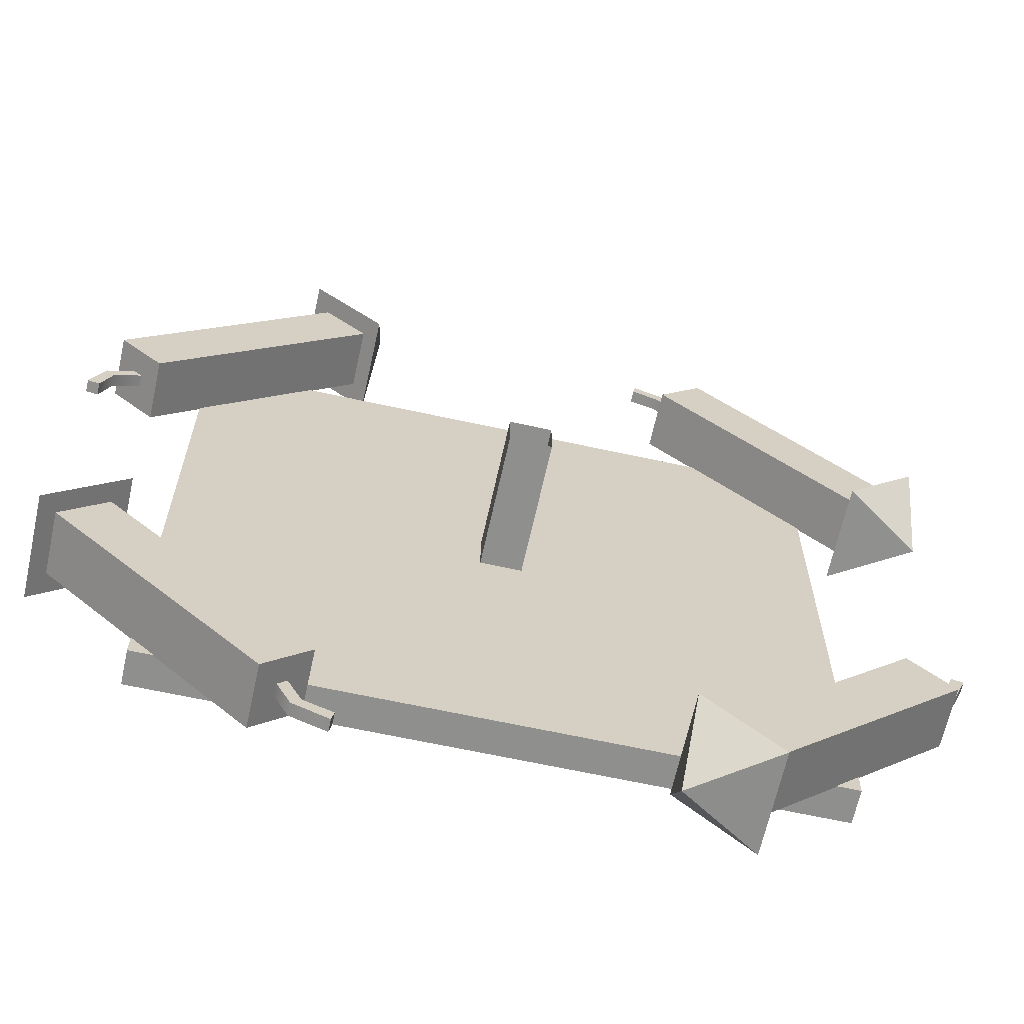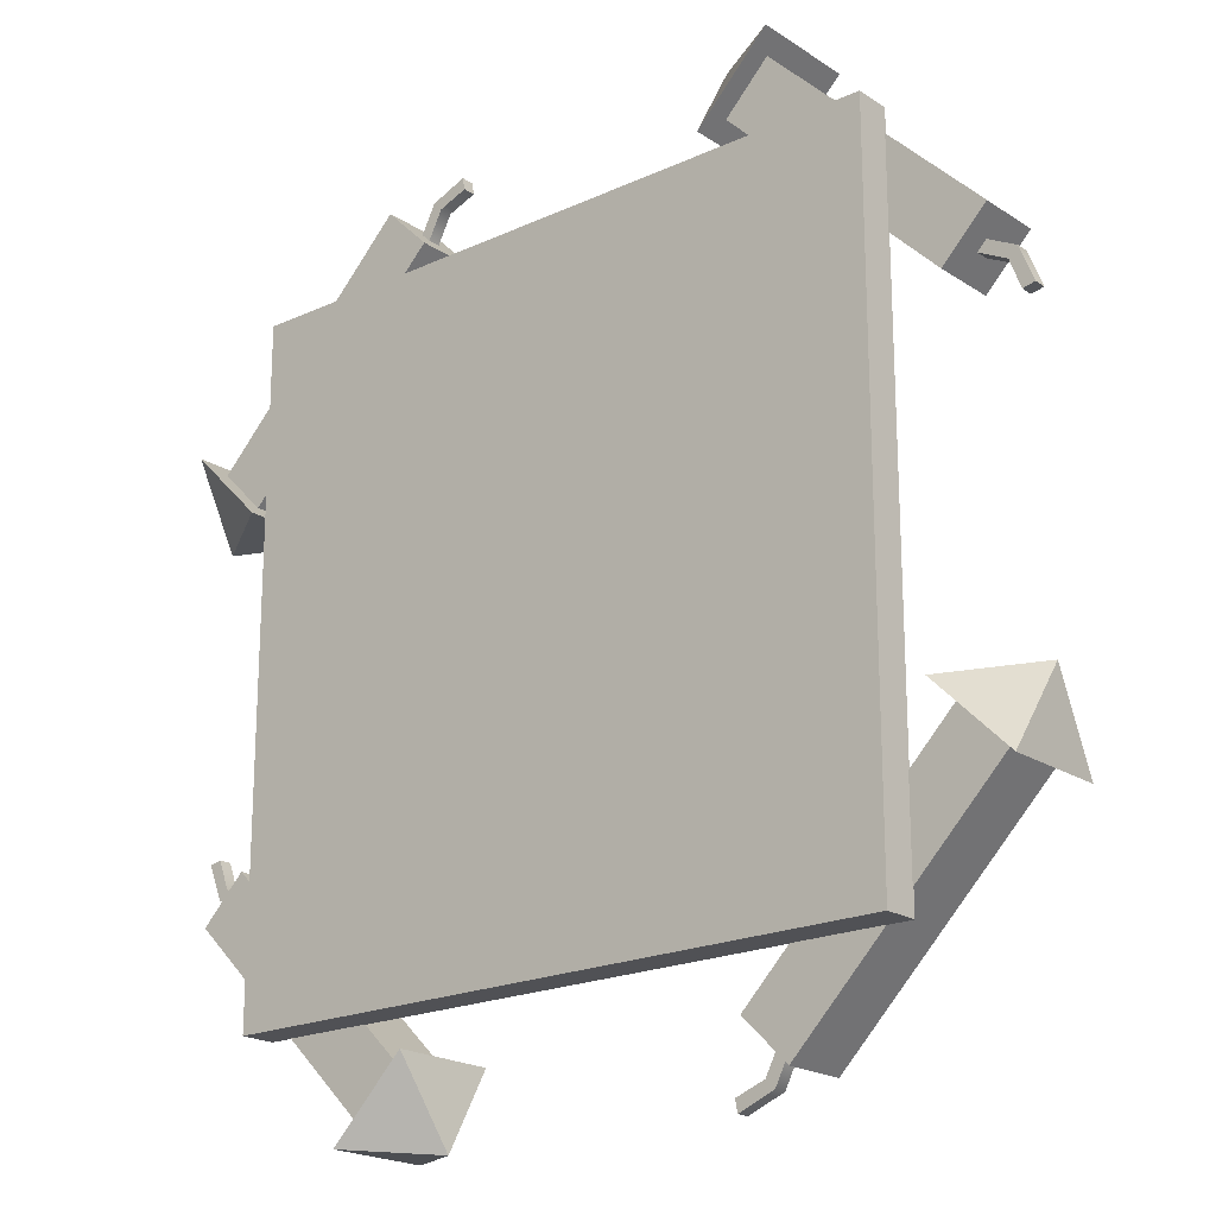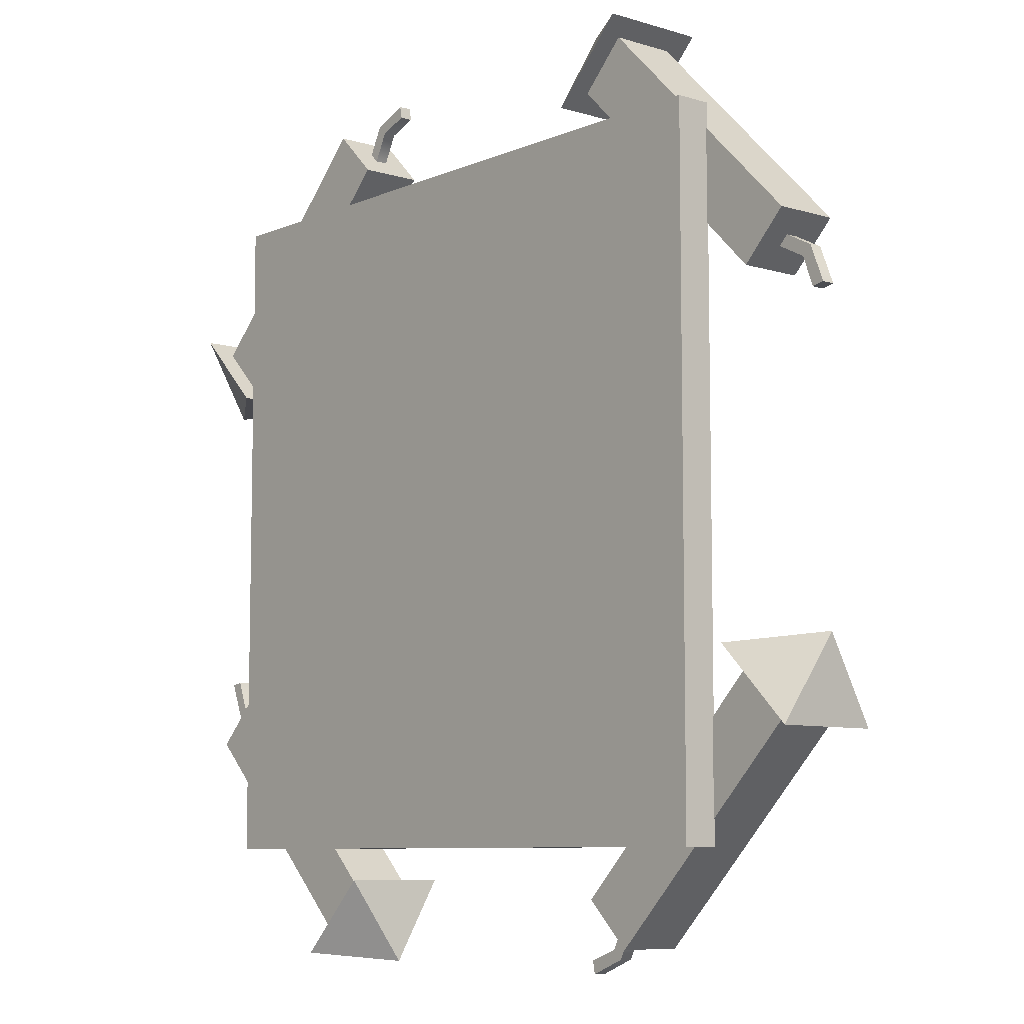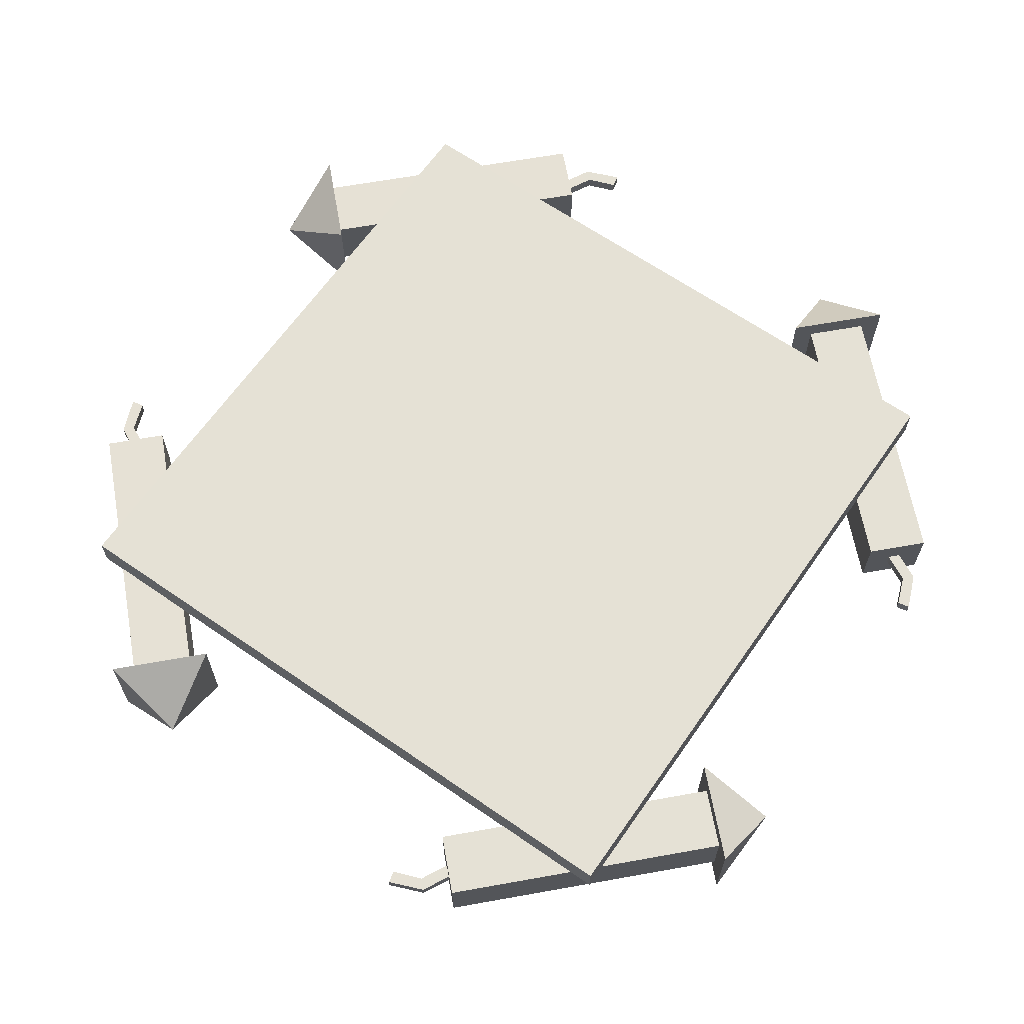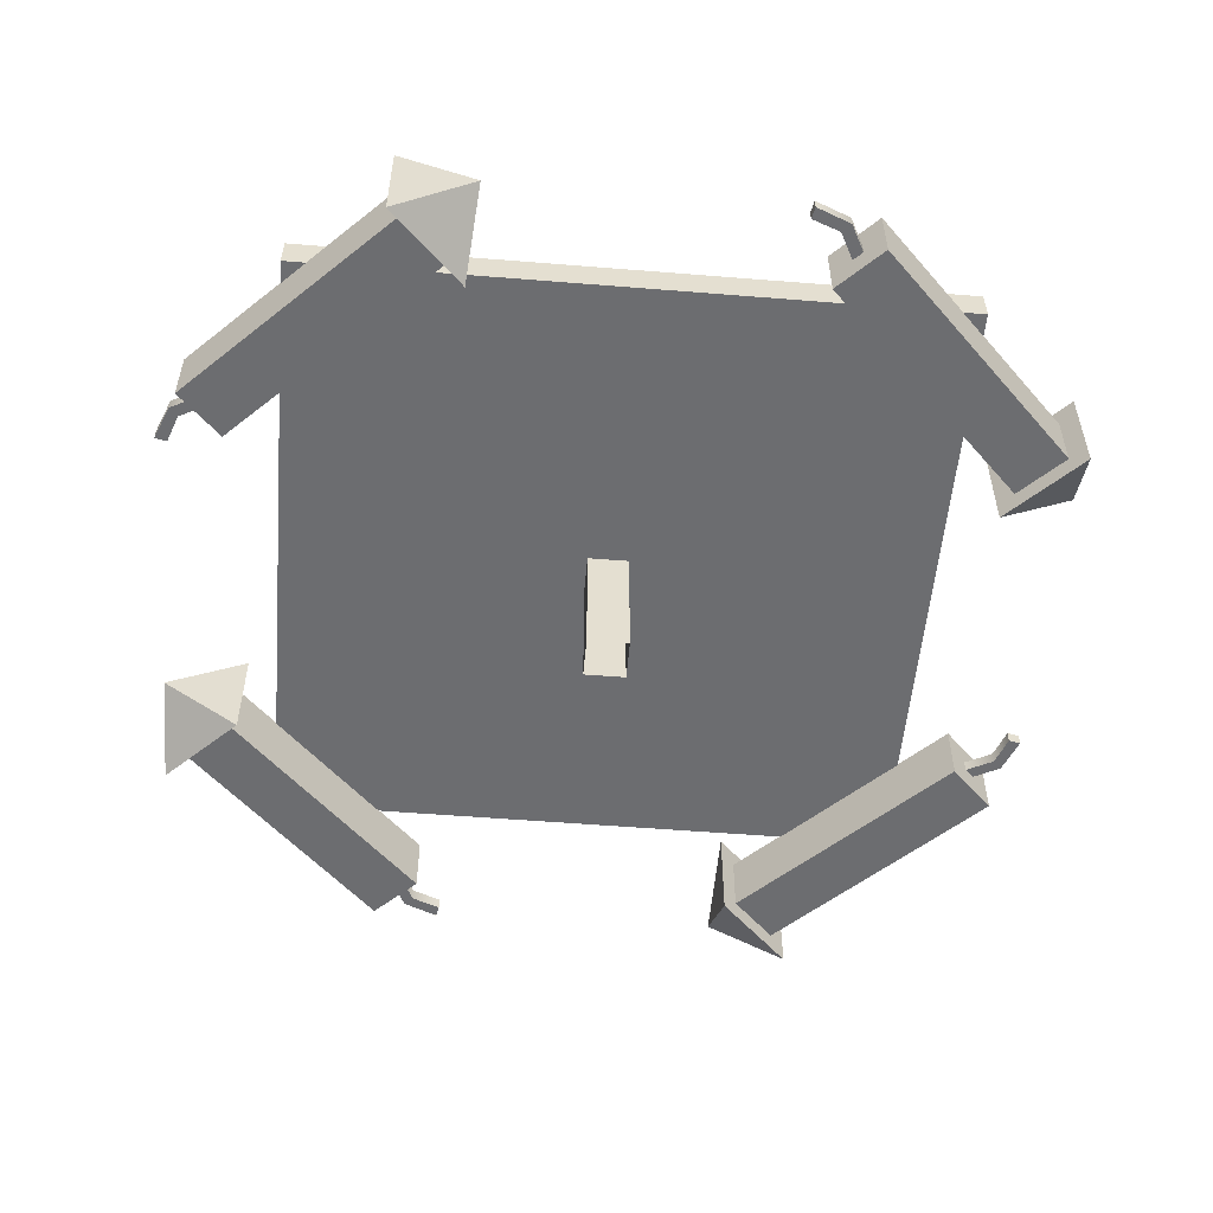
<metadata>
{"format":"obj","ext":"obj","renderer":"f3d","projection":"perspective","resolution":1024,"background":"white","views":[{"elev":-65.2,"azim":167.6,"up":"+Y"},{"elev":-20.2,"azim":40.1,"up":"+Y"},{"elev":-8.0,"azim":49.7,"up":"+Y"},{"elev":64.9,"azim":124.9,"up":"+Z"},{"elev":-54.0,"azim":-94.9,"up":"+Z"}]}
</metadata>
<code>
g emperors_palace2_firewheel_inner
v -1 -1 0.3115
v -1 -1 0.2075
v -1 1 0.2075
v -1 1 0.3115
v -1 -1 0.2075
v 1 -1 0.2075
v 1 1 0.2075
v -1 1 0.2075
v 1 -1 0.2075
v 1 -1 0.3115
v 1 1 0.3115
v 1 1 0.2075
v 0.7943 -0.7943 0.3115
v -0.7943 -0.7943 0.3115
v -0.7943 0.7943 0.3115
v 0.7943 0.7943 0.3115
v -1 -1 0.2075
v -1 -1 0.3115
v 1 -1 0.3115
v 1 -1 0.2075
v 1 1 0.2075
v 1 1 0.3115
v -1 1 0.3115
v -1 1 0.2075
v -0.06322 -0.06322 0.2075
v -0.06322 -0.06322 -0.2075
v -0.06322 0.06322 -0.2075
v -0.06322 0.06322 0.2075
v 0.06322 -0.06322 -0.2075
v 0.06322 -0.06322 0.2075
v 0.06322 0.06322 0.2075
v 0.06322 0.06322 -0.2075
v -0.06322 -0.06322 -0.2075
v -0.06322 -0.06322 0.2075
v 0.06322 -0.06322 0.2075
v 0.06322 -0.06322 -0.2075
v 0.06322 0.06322 -0.2075
v 0.06322 0.06322 0.2075
v -0.06322 0.06322 0.2075
v -0.06322 0.06322 -0.2075
v -0.7943 -0.7943 0.3115
v -1 -1 0.3115
v -1 1 0.3115
v -0.7943 0.7943 0.3115
v 0.7943 0.7943 0.3115
v 1 1 0.3115
v 1 -1 0.3115
v 0.7943 -0.7943 0.3115
v 0.7943 -0.7943 0.3115
v 1 -1 0.3115
v -1 -1 0.3115
v -0.7943 -0.7943 0.3115
v -0.7943 0.7943 0.3115
v -1 1 0.3115
v 1 1 0.3115
v 0.7943 0.7943 0.3115
v -0.4554 -1.339 0.1174
v -0.4779 -1.096 -0.03896
v -0.6984 -1.317 -0.03893
v -0.478 -1.096 0.2735
v -0.4554 -1.339 0.1174
v -0.6985 -1.317 0.2736
v -0.4779 -1.096 -0.03896
v -0.478 -1.096 0.2735
v -0.6985 -1.317 0.2736
v -0.6984 -1.317 -0.03893
v -0.6984 -1.317 -0.03893
v -0.6985 -1.317 0.2736
v -0.4554 -1.339 0.1174
v -0.4779 -1.096 -0.03896
v -0.4554 -1.339 0.1174
v -0.478 -1.096 0.2735
v -0.522 -1.14 0.02354
v -1.142 -0.5224 0.02313
v -1.274 -0.6552 0.02315
v -0.6543 -1.273 0.02357
v -0.6543 -1.273 0.02357
v -1.274 -0.6552 0.02315
v -1.274 -0.6551 0.2107
v -0.6544 -1.273 0.2111
v -0.6544 -1.273 0.2111
v -1.274 -0.6551 0.2107
v -1.142 -0.5223 0.2106
v -0.5221 -1.14 0.211
v -0.5221 -1.14 0.211
v -1.142 -0.5223 0.2106
v -1.142 -0.5224 0.02313
v -0.522 -1.14 0.02354
v -1.274 -0.6551 0.2107
v -1.274 -0.6552 0.02315
v -1.142 -0.5224 0.02313
v -1.142 -0.5223 0.2106
v -0.6551 1.274 0.2107
v -0.6552 1.274 0.02315
v -0.5224 1.142 0.02313
v -0.5223 1.142 0.2106
v -1.14 0.5221 0.211
v -0.5223 1.142 0.2106
v -0.5224 1.142 0.02313
v -1.14 0.522 0.02354
v -1.273 0.6544 0.2111
v -0.6551 1.274 0.2107
v -0.5223 1.142 0.2106
v -1.14 0.5221 0.211
v -1.273 0.6543 0.02357
v -0.6552 1.274 0.02315
v -0.6551 1.274 0.2107
v -1.273 0.6544 0.2111
v -1.14 0.522 0.02354
v -0.5224 1.142 0.02313
v -0.6552 1.274 0.02315
v -1.273 0.6543 0.02357
v -1.096 0.4779 -0.03896
v -1.339 0.4554 0.1174
v -1.096 0.478 0.2735
v -1.317 0.6984 -0.03893
v -1.317 0.6985 0.2736
v -1.339 0.4554 0.1174
v -1.096 0.4779 -0.03896
v -1.096 0.478 0.2735
v -1.317 0.6985 0.2736
v -1.317 0.6984 -0.03893
v -1.096 0.478 0.2735
v -1.339 0.4554 0.1174
v -1.317 0.6985 0.2736
v -1.339 0.4554 0.1174
v -1.096 0.4779 -0.03896
v -1.317 0.6984 -0.03893
v 0.4554 1.339 0.1174
v 0.4779 1.096 -0.03896
v 0.6984 1.317 -0.03893
v 0.478 1.096 0.2735
v 0.4554 1.339 0.1174
v 0.6985 1.317 0.2736
v 0.4779 1.096 -0.03896
v 0.478 1.096 0.2735
v 0.6985 1.317 0.2736
v 0.6984 1.317 -0.03893
v 0.6984 1.317 -0.03893
v 0.6985 1.317 0.2736
v 0.4554 1.339 0.1174
v 0.4779 1.096 -0.03896
v 0.4554 1.339 0.1174
v 0.478 1.096 0.2735
v 0.522 1.14 0.02354
v 1.142 0.5224 0.02313
v 1.274 0.6552 0.02315
v 0.6543 1.273 0.02356
v 0.6543 1.273 0.02356
v 1.274 0.6552 0.02315
v 1.274 0.6551 0.2107
v 0.6544 1.273 0.2111
v 0.6544 1.273 0.2111
v 1.274 0.6551 0.2107
v 1.142 0.5223 0.2106
v 0.5221 1.14 0.211
v 0.5221 1.14 0.211
v 1.142 0.5223 0.2106
v 1.142 0.5224 0.02313
v 0.522 1.14 0.02354
v 1.274 0.6551 0.2107
v 1.274 0.6552 0.02315
v 1.142 0.5224 0.02313
v 1.142 0.5223 0.2106
v 0.6551 -1.274 0.2107
v 0.6552 -1.274 0.02315
v 0.5224 -1.142 0.02313
v 0.5223 -1.142 0.2106
v 1.14 -0.5221 0.211
v 0.5223 -1.142 0.2106
v 0.5224 -1.142 0.02313
v 1.14 -0.522 0.02354
v 1.273 -0.6544 0.2111
v 0.6551 -1.274 0.2107
v 0.5223 -1.142 0.2106
v 1.14 -0.5221 0.211
v 1.273 -0.6543 0.02356
v 0.6552 -1.274 0.02315
v 0.6551 -1.274 0.2107
v 1.273 -0.6544 0.2111
v 1.14 -0.522 0.02354
v 0.5224 -1.142 0.02313
v 0.6552 -1.274 0.02315
v 1.273 -0.6543 0.02356
v 1.096 -0.4779 -0.03896
v 1.339 -0.4554 0.1174
v 1.096 -0.478 0.2735
v 1.317 -0.6984 -0.03893
v 1.317 -0.6985 0.2736
v 1.339 -0.4554 0.1174
v 1.096 -0.4779 -0.03896
v 1.096 -0.478 0.2735
v 1.317 -0.6985 0.2736
v 1.317 -0.6984 -0.03893
v 1.096 -0.478 0.2735
v 1.339 -0.4554 0.1174
v 1.317 -0.6985 0.2736
v 1.339 -0.4554 0.1174
v 1.096 -0.4779 -0.03896
v 1.317 -0.6984 -0.03893
v -0.5328 1.278 0.09806
v -0.4456 1.31 0.09803
v -0.4529 1.347 0.09803
v -0.5594 1.304 0.09806
v -0.5754 1.195 0.09808
v -0.5594 1.304 0.1357
v -0.4529 1.347 0.1357
v -0.4455 1.31 0.1356
v -0.5328 1.278 0.1357
v -0.6021 1.221 0.1357
v -0.5594 1.304 0.09806
v -0.4529 1.347 0.09803
v -0.4529 1.347 0.1357
v -0.5594 1.304 0.1357
v -0.6021 1.221 0.09809
v -0.5328 1.278 0.1357
v -0.4455 1.31 0.1356
v -0.4456 1.31 0.09803
v -0.5328 1.278 0.09806
v -0.5754 1.195 0.1357
v -0.4529 1.347 0.1357
v -0.4529 1.347 0.09803
v -0.4456 1.31 0.09803
v -0.4455 1.31 0.1356
v -1.278 -0.5328 0.09806
v -1.31 -0.4456 0.09803
v -1.347 -0.4529 0.09803
v -1.304 -0.5594 0.09806
v -1.195 -0.5754 0.09808
v -0.5754 1.195 0.1357
v -0.5328 1.278 0.09806
v -0.5754 1.195 0.09808
v -0.6021 1.221 0.09809
v -0.5594 1.304 0.1357
v -0.6021 1.221 0.1357
v -0.6021 1.221 0.1357
v -0.5328 1.278 0.1357
v -0.5754 1.195 0.1357
v -0.5754 1.195 0.09808
v -0.5594 1.304 0.09806
v -0.6021 1.221 0.09809
v -1.304 -0.5594 0.1357
v -1.347 -0.4529 0.1357
v -1.31 -0.4455 0.1356
v -1.278 -0.5328 0.1357
v -1.221 -0.6021 0.1357
v -1.304 -0.5594 0.09806
v -1.347 -0.4529 0.09803
v -1.347 -0.4529 0.1357
v -1.304 -0.5594 0.1357
v -1.221 -0.6021 0.09809
v -1.278 -0.5328 0.1357
v -1.31 -0.4455 0.1356
v -1.31 -0.4456 0.09803
v -1.278 -0.5328 0.09806
v -1.195 -0.5754 0.1357
v -1.347 -0.4529 0.1357
v -1.347 -0.4529 0.09803
v -1.31 -0.4456 0.09803
v -1.31 -0.4455 0.1356
v -1.195 -0.5754 0.1357
v -1.278 -0.5328 0.09806
v -1.195 -0.5754 0.09808
v -1.221 -0.6021 0.09809
v -1.304 -0.5594 0.1357
v -1.221 -0.6021 0.1357
v -1.221 -0.6021 0.1357
v -1.278 -0.5328 0.1357
v -1.195 -0.5754 0.1357
v -1.195 -0.5754 0.09808
v -1.304 -0.5594 0.09806
v -1.221 -0.6021 0.09809
v 0.5328 -1.278 0.09806
v 0.4456 -1.31 0.09803
v 0.4529 -1.347 0.09803
v 0.5594 -1.304 0.09806
v 0.5754 -1.195 0.09808
v 0.5594 -1.304 0.1357
v 0.4529 -1.347 0.1357
v 0.4455 -1.31 0.1356
v 0.5328 -1.278 0.1357
v 0.6021 -1.221 0.1357
v 0.5594 -1.304 0.09806
v 0.4529 -1.347 0.09803
v 0.4529 -1.347 0.1357
v 0.5594 -1.304 0.1357
v 0.6021 -1.221 0.09809
v 0.5328 -1.278 0.1357
v 0.4455 -1.31 0.1356
v 0.4456 -1.31 0.09803
v 0.5328 -1.278 0.09806
v 0.5754 -1.195 0.1357
v 0.4529 -1.347 0.1357
v 0.4529 -1.347 0.09803
v 0.4456 -1.31 0.09803
v 0.4455 -1.31 0.1356
v 0.5754 -1.195 0.1357
v 0.5328 -1.278 0.09806
v 0.5754 -1.195 0.09808
v 0.6021 -1.221 0.09809
v 0.5594 -1.304 0.1357
v 0.6021 -1.221 0.1357
v 0.6021 -1.221 0.1357
v 0.5328 -1.278 0.1357
v 0.5754 -1.195 0.1357
v 0.5754 -1.195 0.09808
v 0.5594 -1.304 0.09806
v 0.6021 -1.221 0.09809
v 1.278 0.5328 0.09806
v 1.31 0.4456 0.09803
v 1.347 0.4529 0.09803
v 1.304 0.5594 0.09806
v 1.195 0.5754 0.09808
v 1.304 0.5594 0.1357
v 1.347 0.4529 0.1357
v 1.31 0.4455 0.1356
v 1.278 0.5328 0.1357
v 1.221 0.6021 0.1357
v 1.304 0.5594 0.09806
v 1.347 0.4529 0.09803
v 1.347 0.4529 0.1357
v 1.304 0.5594 0.1357
v 1.221 0.6021 0.09809
v 1.278 0.5328 0.1357
v 1.31 0.4455 0.1356
v 1.31 0.4456 0.09803
v 1.278 0.5328 0.09806
v 1.195 0.5754 0.1357
v 1.347 0.4529 0.1357
v 1.347 0.4529 0.09803
v 1.31 0.4456 0.09803
v 1.31 0.4455 0.1356
v 1.195 0.5754 0.1357
v 1.278 0.5328 0.09806
v 1.195 0.5754 0.09808
v 1.221 0.6021 0.09809
v 1.304 0.5594 0.1357
v 1.221 0.6021 0.1357
v 1.221 0.6021 0.1357
v 1.278 0.5328 0.1357
v 1.195 0.5754 0.1357
v 1.195 0.5754 0.09808
v 1.304 0.5594 0.09806
v 1.221 0.6021 0.09809
g emperors_palace2_firewheel_inner_0
f 3 2 1
f 4 3 1
f 7 6 5
f 8 7 5
f 11 10 9
f 12 11 9
f 15 14 13
f 16 15 13
f 19 18 17
f 20 19 17
f 23 22 21
f 24 23 21
f 27 26 25
f 28 27 25
f 31 30 29
f 32 31 29
f 35 34 33
f 36 35 33
f 39 38 37
f 40 39 37
f 43 42 41
f 44 43 41
f 47 46 45
f 48 47 45
f 51 50 49
f 52 51 49
f 55 54 53
f 56 55 53
g emperors_palace2_firewheel_inner_1
f 59 58 57
f 62 61 60
f 65 64 63
f 66 65 63
f 69 68 67
f 72 71 70
f 75 74 73
f 76 75 73
f 79 78 77
f 80 79 77
f 83 82 81
f 84 83 81
f 87 86 85
f 88 87 85
f 91 90 89
f 92 91 89
f 95 94 93
f 96 95 93
f 99 98 97
f 100 99 97
f 103 102 101
f 104 103 101
f 107 106 105
f 108 107 105
f 111 110 109
f 112 111 109
f 115 114 113
f 118 117 116
f 121 120 119
f 122 121 119
f 125 124 123
f 128 127 126
f 131 130 129
f 134 133 132
f 137 136 135
f 138 137 135
f 141 140 139
f 144 143 142
f 147 146 145
f 148 147 145
f 151 150 149
f 152 151 149
f 155 154 153
f 156 155 153
f 159 158 157
f 160 159 157
f 163 162 161
f 164 163 161
f 167 166 165
f 168 167 165
f 171 170 169
f 172 171 169
f 175 174 173
f 176 175 173
f 179 178 177
f 180 179 177
f 183 182 181
f 184 183 181
f 187 186 185
f 190 189 188
f 193 192 191
f 194 193 191
f 197 196 195
f 200 199 198
f 203 202 201
f 204 203 201
f 204 201 205
f 208 207 206
f 209 208 206
f 209 206 210
f 213 212 211
f 214 213 211
f 214 211 215
f 218 217 216
f 219 218 216
f 219 216 220
f 223 222 221
f 224 223 221
f 227 226 225
f 228 227 225
f 228 225 229
f 232 231 230
f 235 234 233
f 238 237 236
f 241 240 239
f 244 243 242
f 245 244 242
f 245 242 246
f 249 248 247
f 250 249 247
f 250 247 251
f 254 253 252
f 255 254 252
f 255 252 256
f 259 258 257
f 260 259 257
f 263 262 261
f 266 265 264
f 269 268 267
f 272 271 270
f 275 274 273
f 276 275 273
f 276 273 277
f 280 279 278
f 281 280 278
f 281 278 282
f 285 284 283
f 286 285 283
f 286 283 287
f 290 289 288
f 291 290 288
f 291 288 292
f 295 294 293
f 296 295 293
f 299 298 297
f 302 301 300
f 305 304 303
f 308 307 306
f 311 310 309
f 312 311 309
f 312 309 313
f 316 315 314
f 317 316 314
f 317 314 318
f 321 320 319
f 322 321 319
f 322 319 323
f 326 325 324
f 327 326 324
f 327 324 328
f 331 330 329
f 332 331 329
f 335 334 333
f 338 337 336
f 341 340 339
f 344 343 342

</code>
